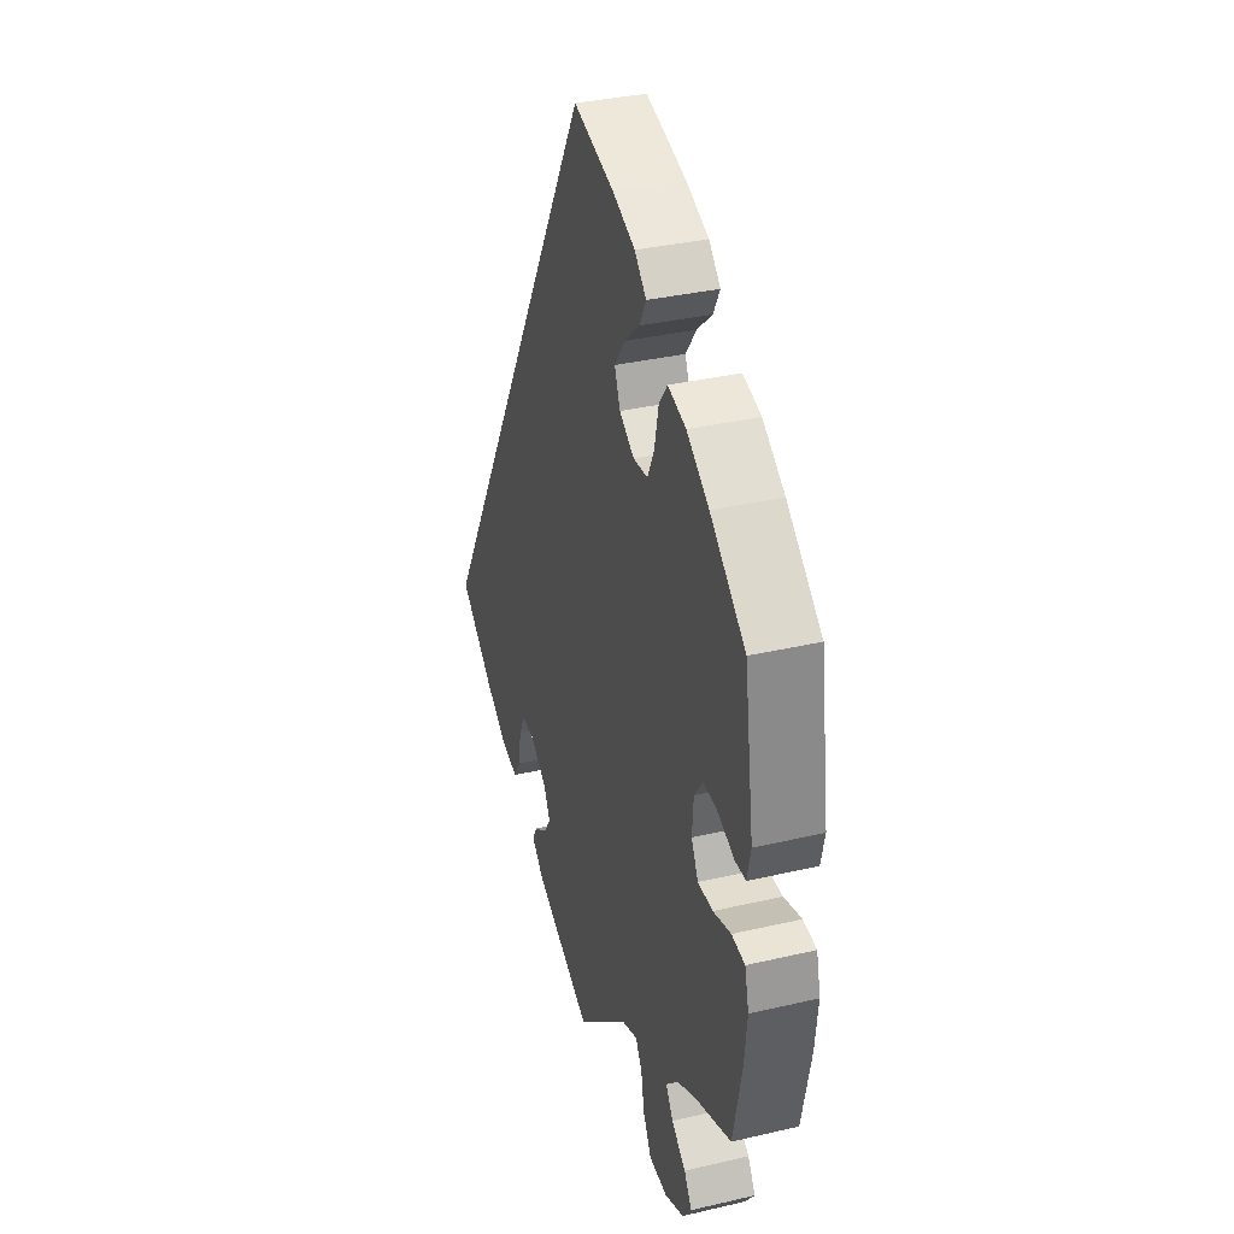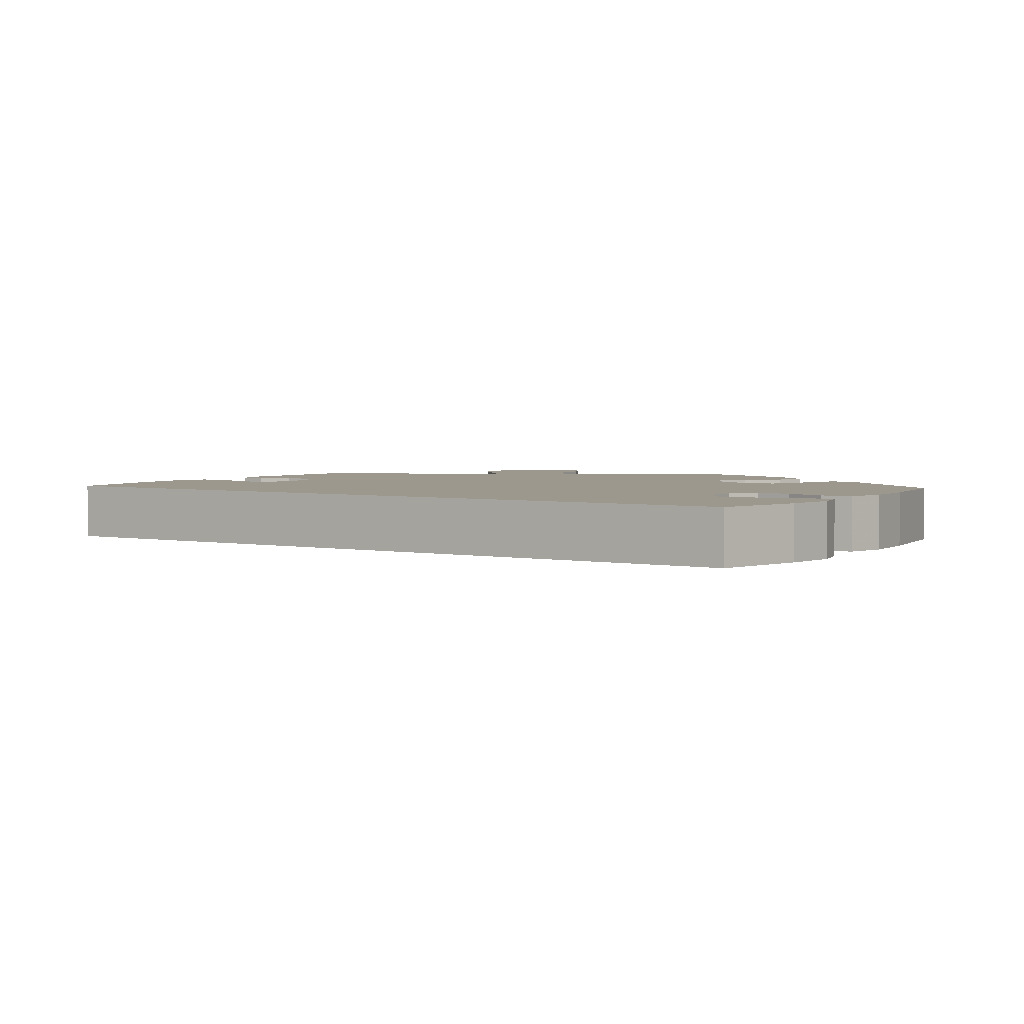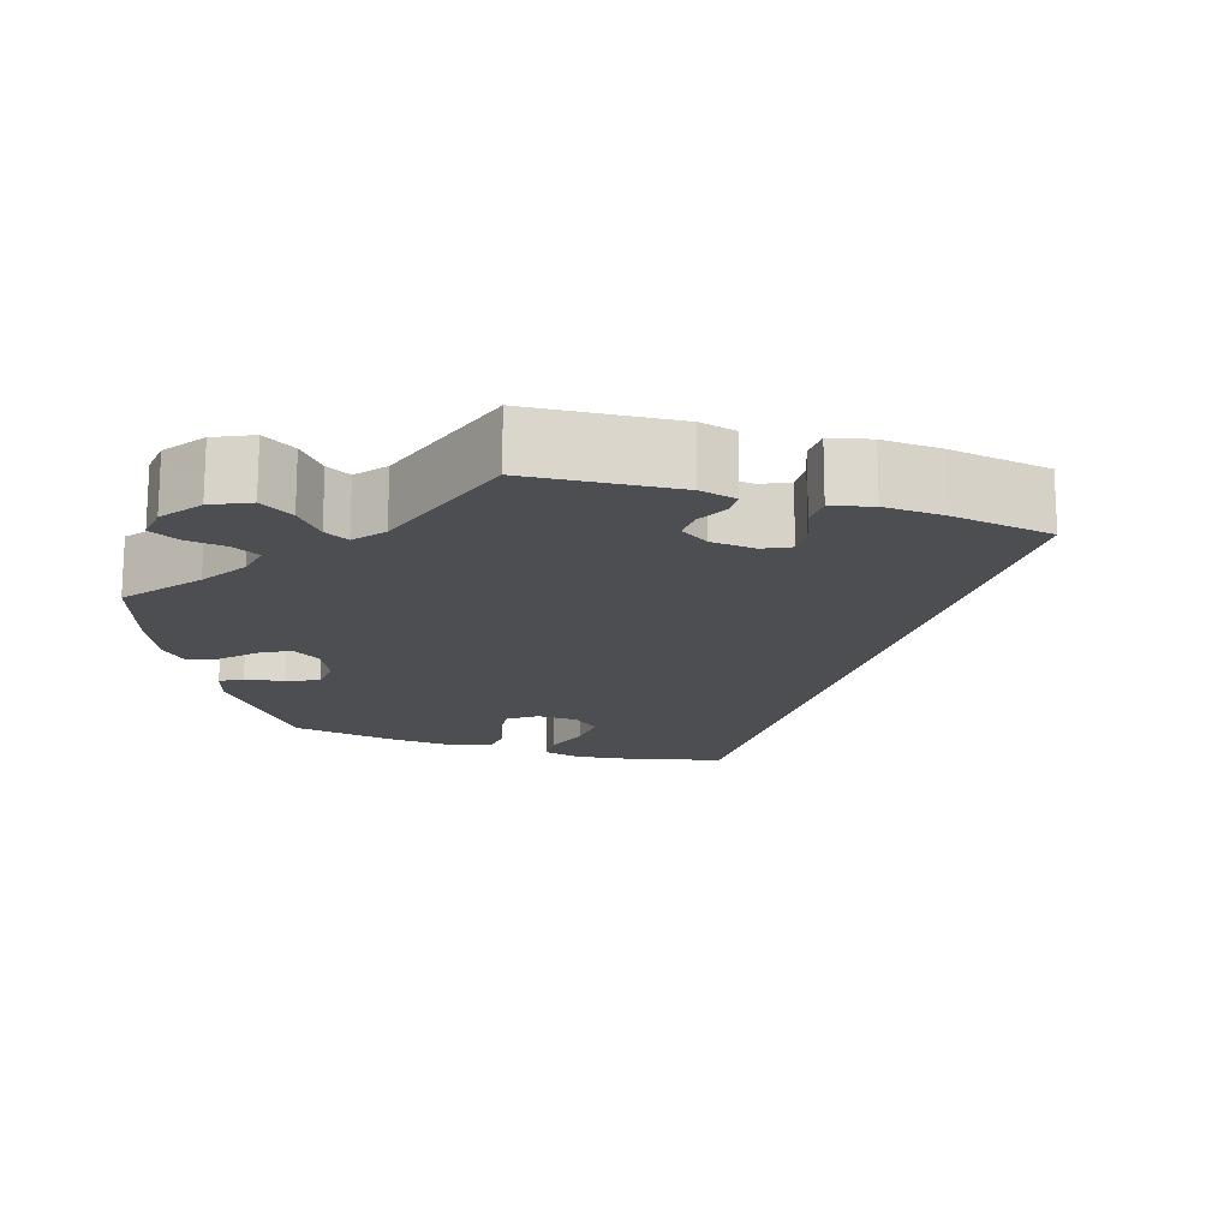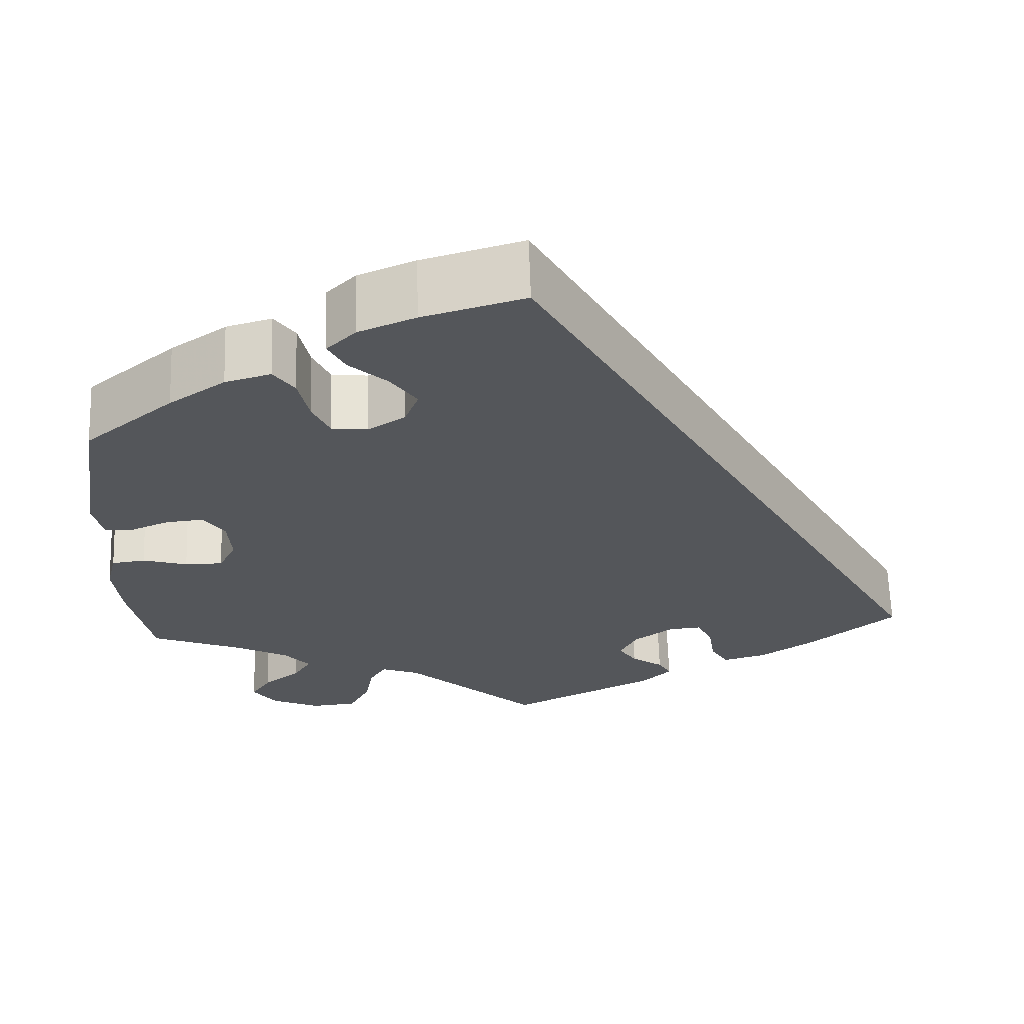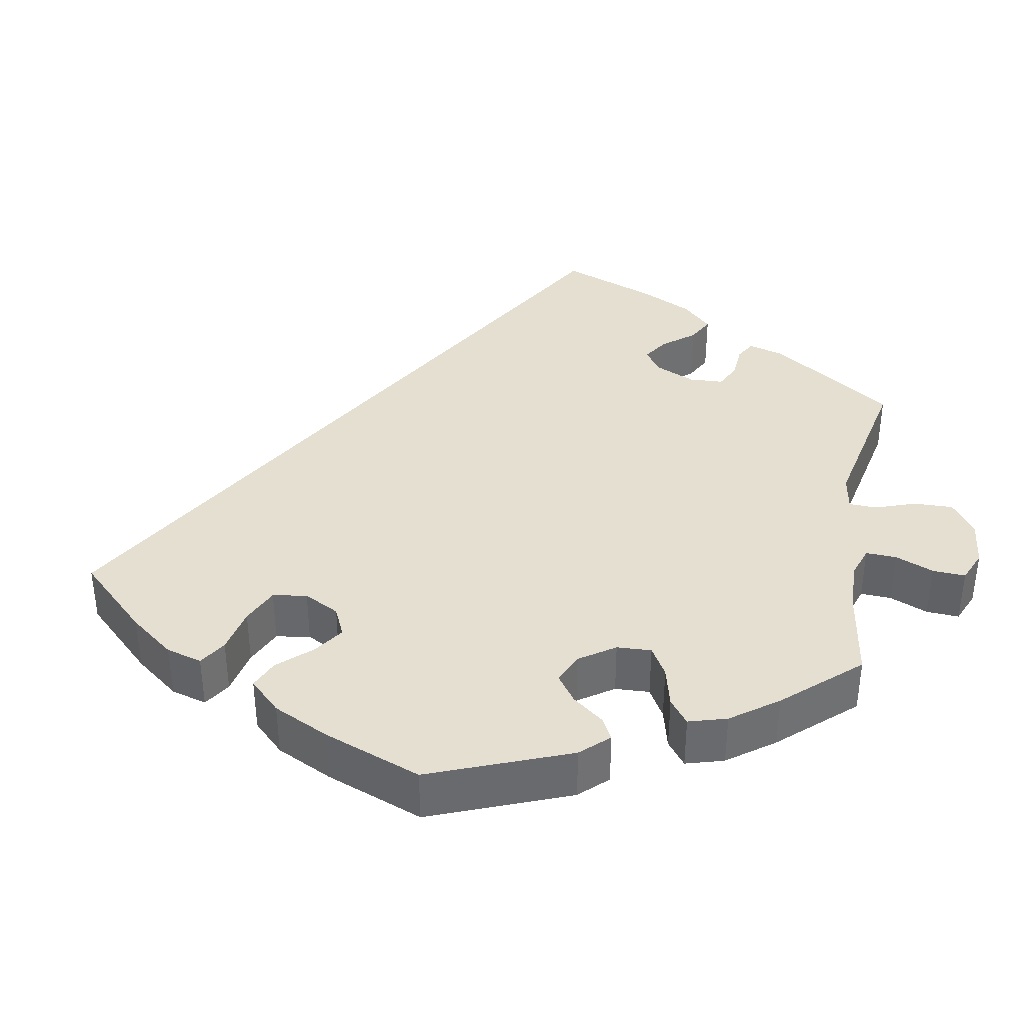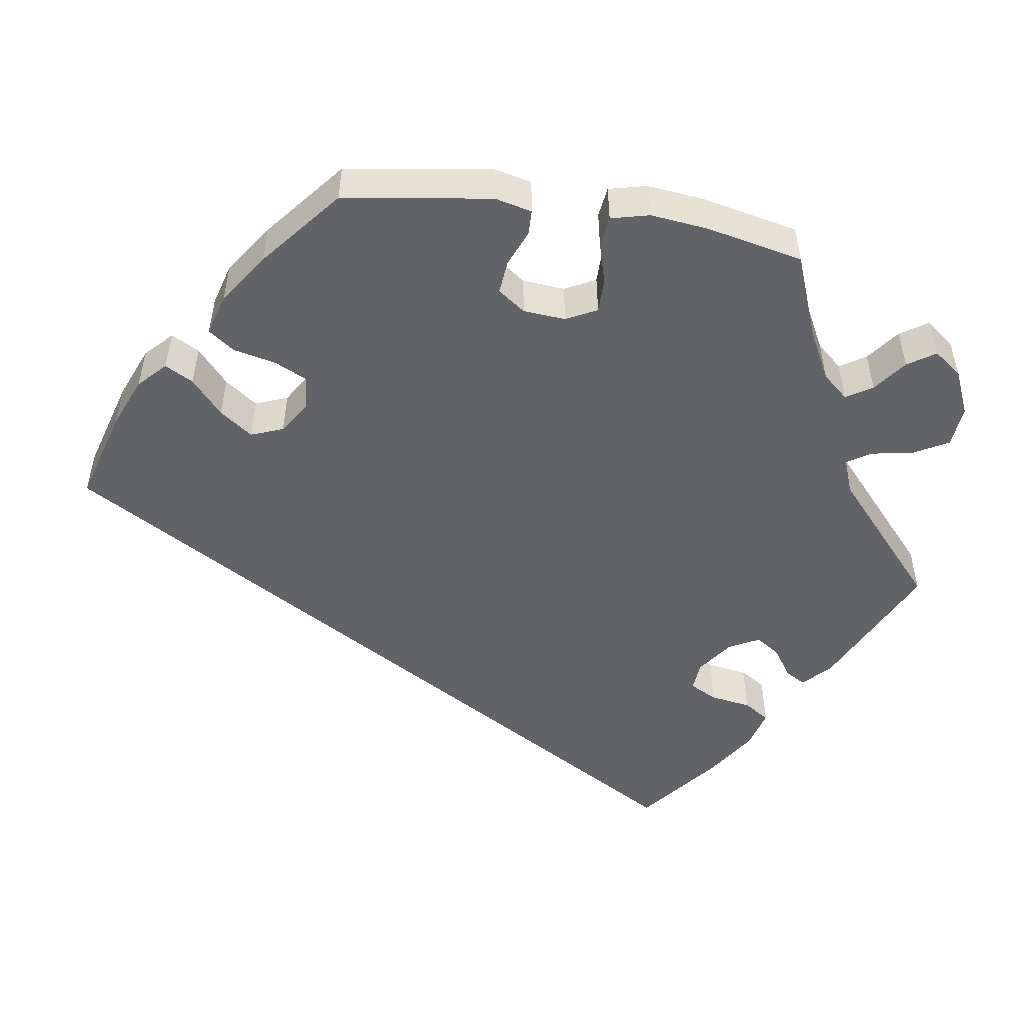
<metadata>
{"format":"obj","ext":"obj","renderer":"f3d","projection":"perspective","resolution":1024,"background":"white","views":[{"elev":34.9,"azim":72.7,"up":"+Z"},{"elev":3.2,"azim":-26.6,"up":"+Y"},{"elev":-16.9,"azim":-167.7,"up":"+Y"},{"elev":64.1,"azim":178.2,"up":"+Z"},{"elev":37.4,"azim":70.3,"up":"+Y"},{"elev":-50.9,"azim":81.2,"up":"+Y"}]}
</metadata>
<code>
v 0.117 0.07 0.544
v 0.183 0.07 0.517
v 0.217 0.07 0.484
v 0.198 0.07 0.448
v 0.153 0.07 0.408
v 0.123 0.07 0.366
v 0.139 0.07 0.325
v 0.182 0.07 0.298
v 0.224 0.07 0.302
v 0.244 0.07 0.344
v 0.256 0.07 0.399
v 0.28 0.07 0.432
v 0.333 0.07 0.417
v 0.398 0.07 0.373
v 0.501 0.07 0.289
v 0.529 0.07 0.1
v 0.518 0.07 0.053
v 0.486 0.07 0.052
v 0.44 0.07 0.071
v 0.397 0.07 0.075
v 0.372 0.07 0.04
v 0.368 0.07 -0.014
v 0.388 0.07 -0.053
v 0.432 0.07 -0.053
v 0.484 0.07 -0.038
v 0.523 0.07 -0.043
v 0.535 0.07 -0.092
v 0.527 0.07 -0.165
v 0.501 0.07 -0.289
v 0.393 0.07 -0.331
v 0.332 0.07 -0.363
v 0.303 0.07 -0.396
v 0.324 0.07 -0.429
v 0.366 0.07 -0.461
v 0.389 0.07 -0.496
v 0.362 0.07 -0.532
v 0.305 0.07 -0.557
v 0.252 0.07 -0.552
v 0.228 0.07 -0.508
v 0.218 0.07 -0.454
v 0.199 0.07 -0.424
v 0.154 0.07 -0.441
v 0 0.07 -0.578
v -0.171 0.07 -0.496
v -0.206 0.07 -0.463
v -0.191 0.07 -0.437
v -0.154 0.07 -0.412
v -0.133 0.07 -0.381
v -0.153 0.07 -0.342
v -0.199 0.07 -0.309
v -0.237 0.07 -0.306
v -0.255 0.07 -0.341
v -0.263 0.07 -0.393
v -0.284 0.07 -0.426
v -0.335 0.07 -0.412
v -0.399 0.07 -0.37
v -0.5 0.07 -0.289
v -0.001 0.07 0.578
v 0.117 0 0.544
v 0.183 0 0.517
v 0.217 0 0.484
v 0.198 0 0.448
v 0.153 0 0.408
v 0.123 0 0.366
v 0.139 0 0.325
v 0.182 0 0.298
v 0.224 0 0.302
v 0.244 0 0.344
v 0.256 0 0.399
v 0.28 0 0.432
v 0.333 0 0.417
v 0.398 0 0.373
v 0.501 0 0.289
v 0.529 0 0.1
v 0.518 0 0.053
v 0.486 0 0.052
v 0.44 0 0.071
v 0.397 0 0.075
v 0.372 0 0.04
v 0.368 0 -0.014
v 0.388 0 -0.053
v 0.432 0 -0.053
v 0.484 0 -0.038
v 0.523 0 -0.043
v 0.535 0 -0.092
v 0.527 0 -0.165
v 0.501 0 -0.289
v 0.393 0 -0.331
v 0.332 0 -0.363
v 0.303 0 -0.396
v 0.324 0 -0.429
v 0.366 0 -0.461
v 0.389 0 -0.496
v 0.362 0 -0.532
v 0.305 0 -0.557
v 0.252 0 -0.552
v 0.228 0 -0.508
v 0.218 0 -0.454
v 0.199 0 -0.424
v 0.154 0 -0.441
v 0 0 -0.578
v -0.171 0 -0.496
v -0.206 0 -0.463
v -0.191 0 -0.437
v -0.154 0 -0.412
v -0.133 0 -0.381
v -0.153 0 -0.342
v -0.199 0 -0.309
v -0.237 0 -0.306
v -0.255 0 -0.341
v -0.263 0 -0.393
v -0.284 0 -0.426
v -0.335 0 -0.412
v -0.399 0 -0.37
v -0.5 0 -0.289
v -0.001 0 0.578
f 52 53 54 55
f 51 52 55 56
f 44 45 46 47
f 42 43 44 47
f 41 42 47 48
f 37 38 39 40
f 37 40 41
f 36 37 41
f 33 34 35 36
f 32 33 36 41
f 31 32 41 48
f 27 28 29 30
f 24 25 26 27
f 23 24 27 30
f 22 23 30 31
f 16 17 18 19
f 16 19 20
f 15 16 20
f 14 15 20 21
f 10 11 12 13
f 9 10 13 14
f 2 3 4 5
f 2 5 6
f 1 2 6
f 58 1 6
f 51 56 57 58
f 50 51 58 6
f 49 50 6 7
f 48 49 7 8
f 21 22 31 48
f 9 14 21 48
f 8 9 48
f 113 112 111 110
f 114 113 110 109
f 105 104 103 102
f 105 102 101 100
f 106 105 100 99
f 98 97 96 95
f 99 98 95
f 99 95 94
f 94 93 92 91
f 99 94 91 90
f 106 99 90 89
f 88 87 86 85
f 85 84 83 82
f 88 85 82 81
f 89 88 81 80
f 77 76 75 74
f 78 77 74
f 78 74 73
f 79 78 73 72
f 71 70 69 68
f 72 71 68 67
f 63 62 61 60
f 64 63 60
f 64 60 59
f 64 59 116
f 116 115 114 109
f 64 116 109 108
f 65 64 108 107
f 66 65 107 106
f 106 89 80 79
f 106 79 72 67
f 106 67 66
f 1 59 60 2
f 2 60 61 3
f 3 61 62 4
f 4 62 63 5
f 5 63 64 6
f 6 64 65 7
f 7 65 66 8
f 8 66 67 9
f 9 67 68 10
f 10 68 69 11
f 11 69 70 12
f 12 70 71 13
f 13 71 72 14
f 14 72 73 15
f 15 73 74 16
f 16 74 75 17
f 17 75 76 18
f 18 76 77 19
f 19 77 78 20
f 20 78 79 21
f 21 79 80 22
f 22 80 81 23
f 23 81 82 24
f 24 82 83 25
f 25 83 84 26
f 26 84 85 27
f 27 85 86 28
f 28 86 87 29
f 29 87 88 30
f 30 88 89 31
f 31 89 90 32
f 32 90 91 33
f 33 91 92 34
f 34 92 93 35
f 35 93 94 36
f 36 94 95 37
f 37 95 96 38
f 38 96 97 39
f 39 97 98 40
f 40 98 99 41
f 41 99 100 42
f 42 100 101 43
f 43 101 102 44
f 44 102 103 45
f 45 103 104 46
f 46 104 105 47
f 47 105 106 48
f 48 106 107 49
f 49 107 108 50
f 50 108 109 51
f 51 109 110 52
f 52 110 111 53
f 53 111 112 54
f 54 112 113 55
f 55 113 114 56
f 56 114 115 57
f 57 115 116 58
f 58 116 59 1

</code>
